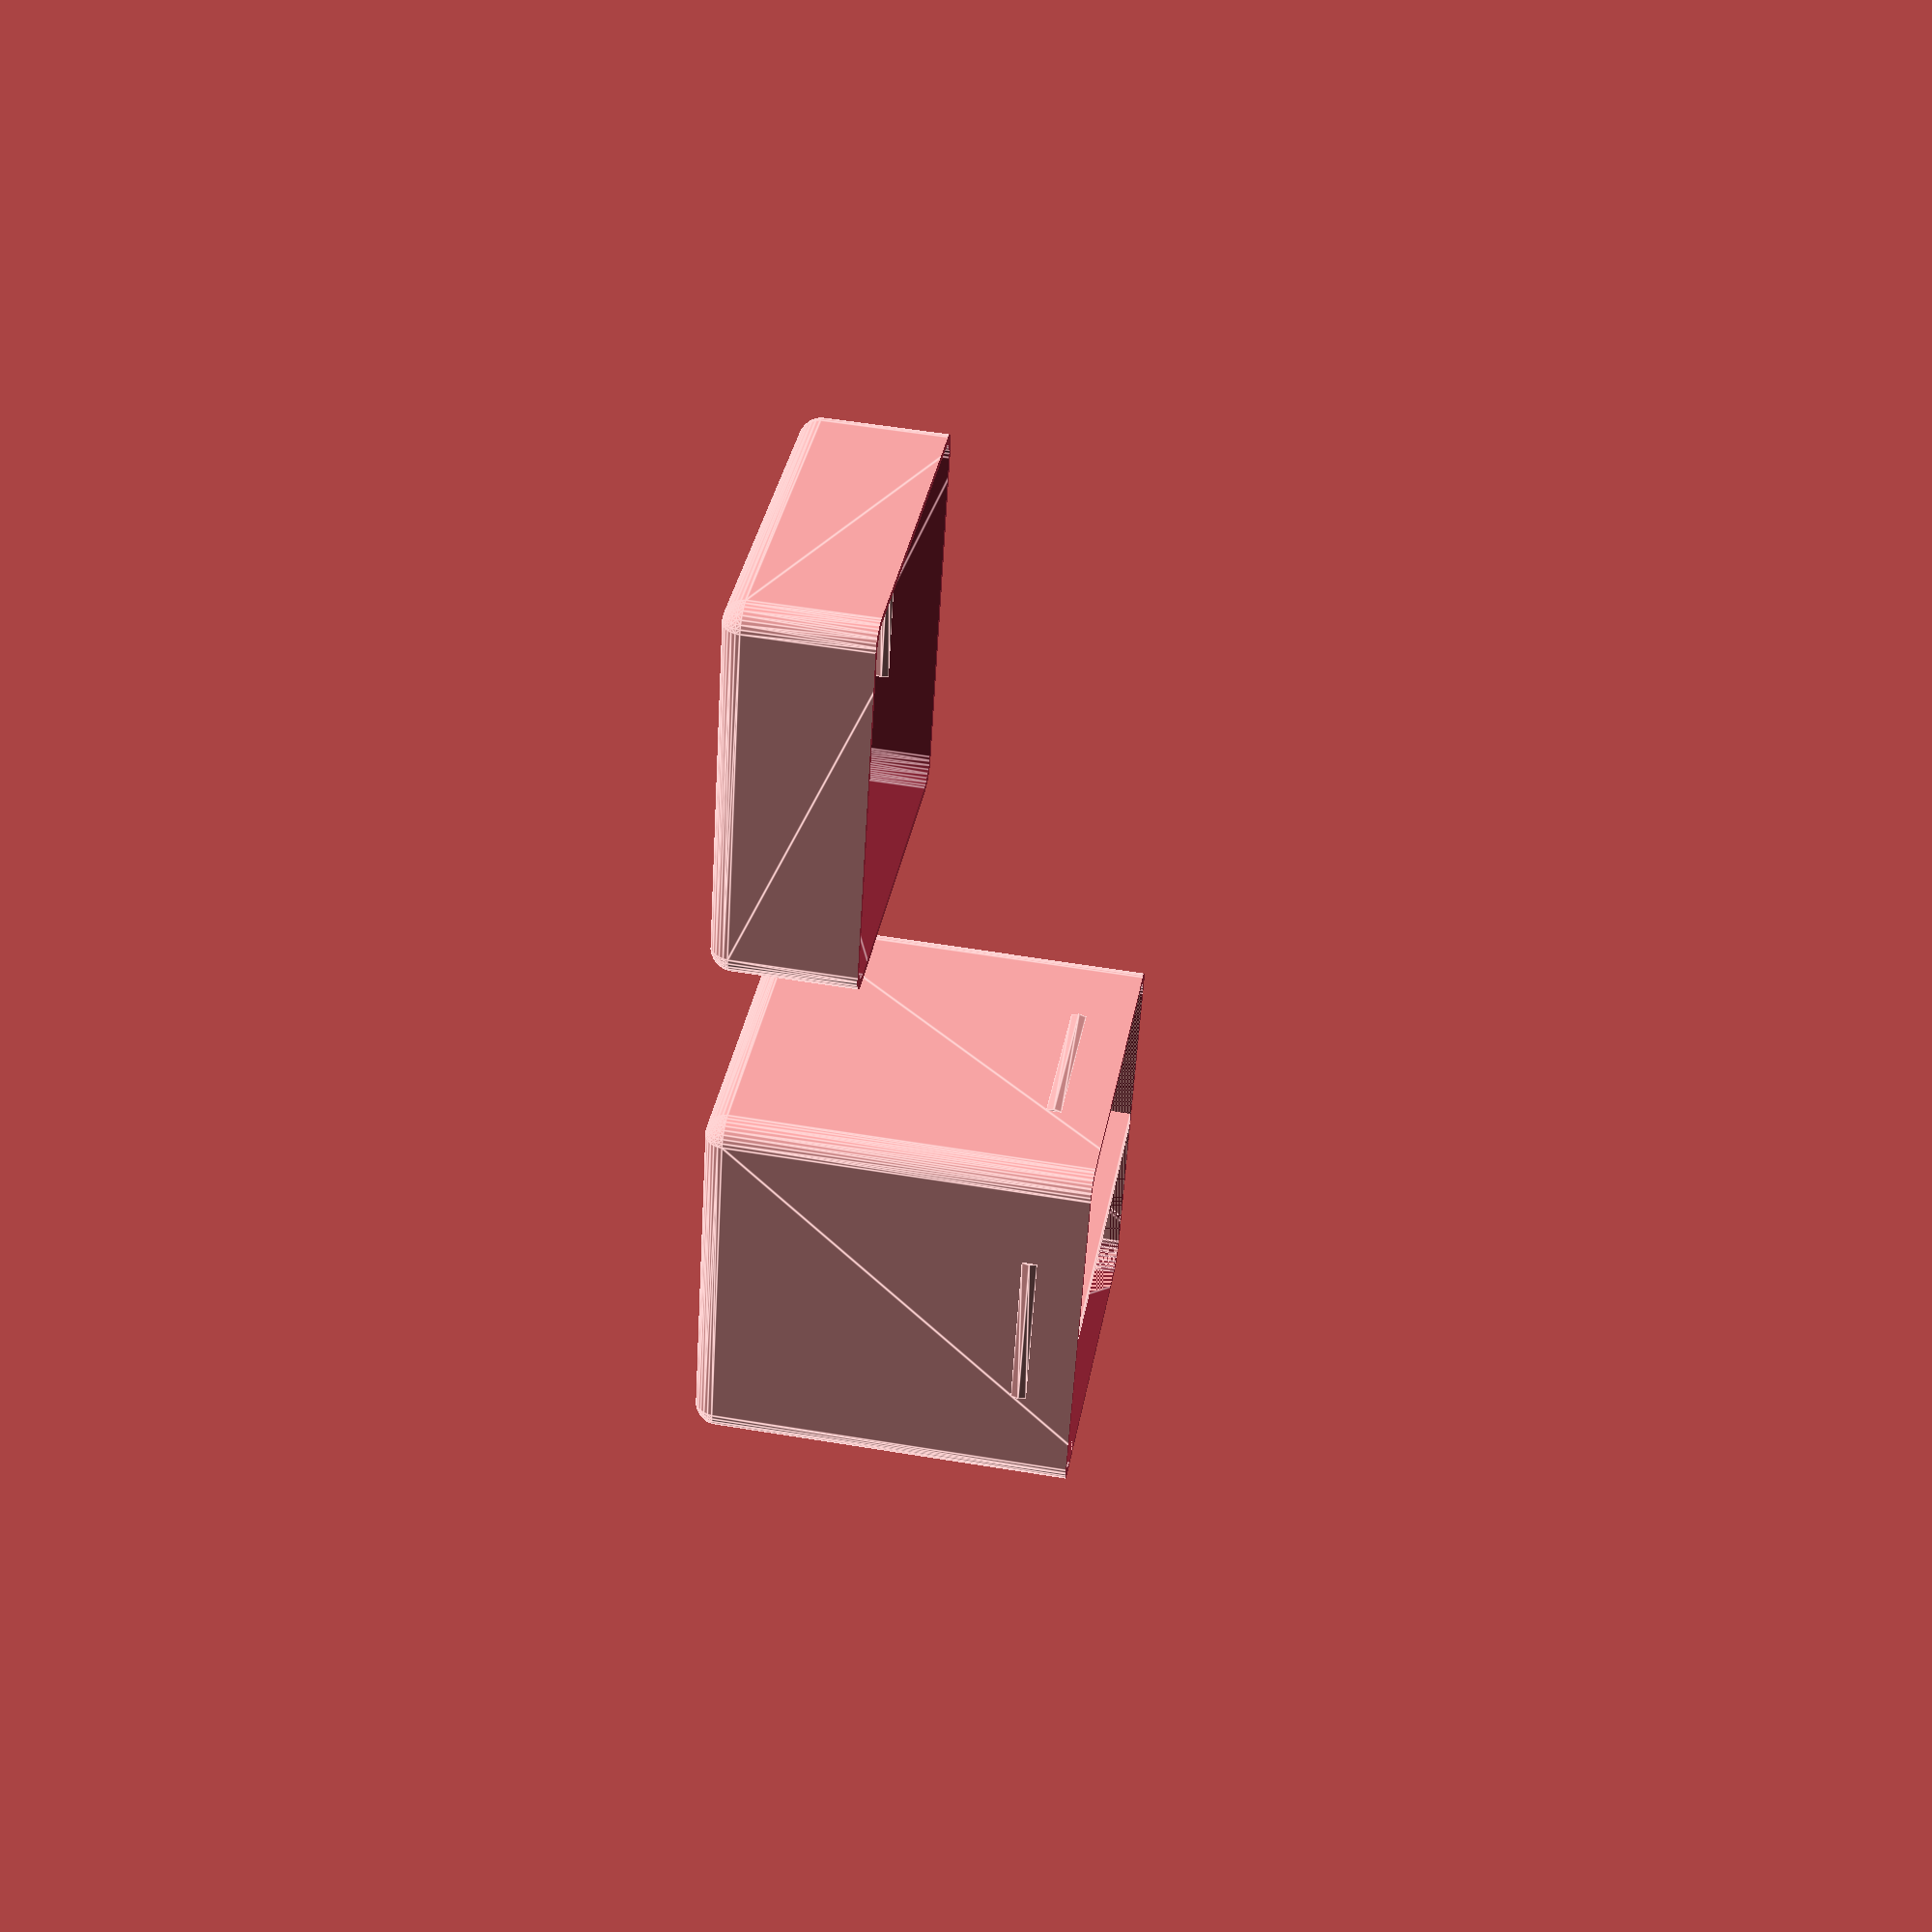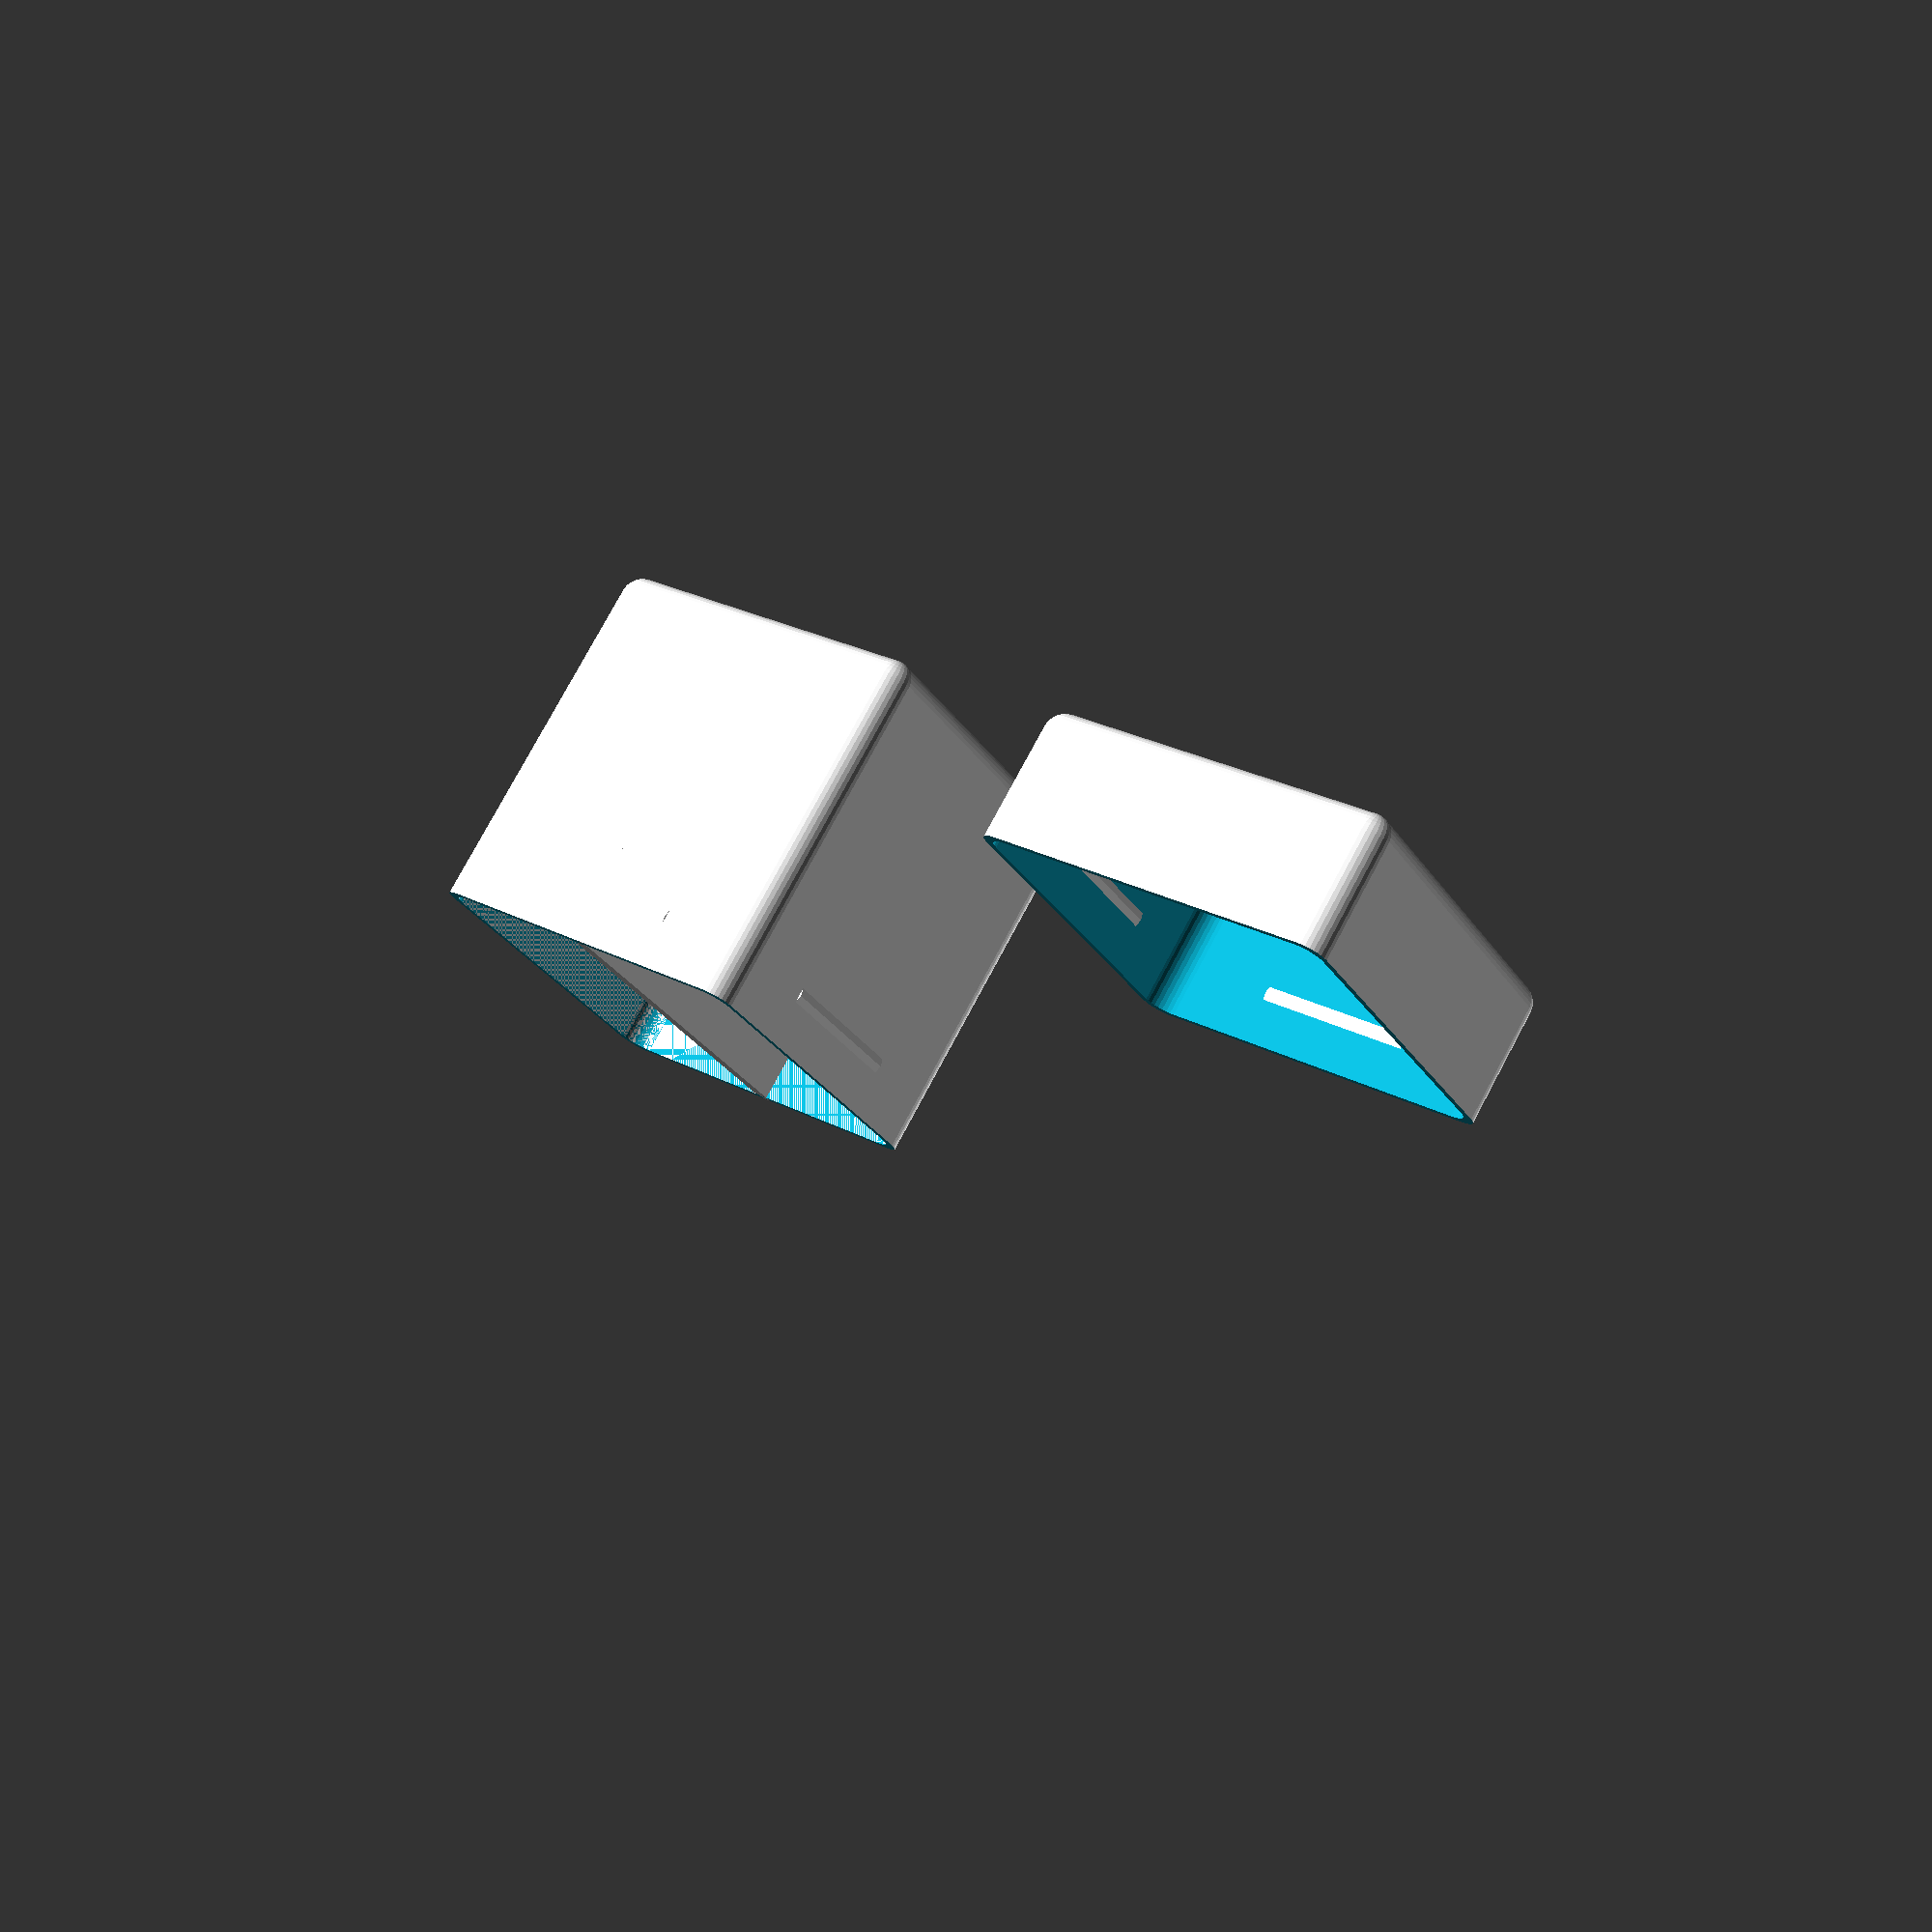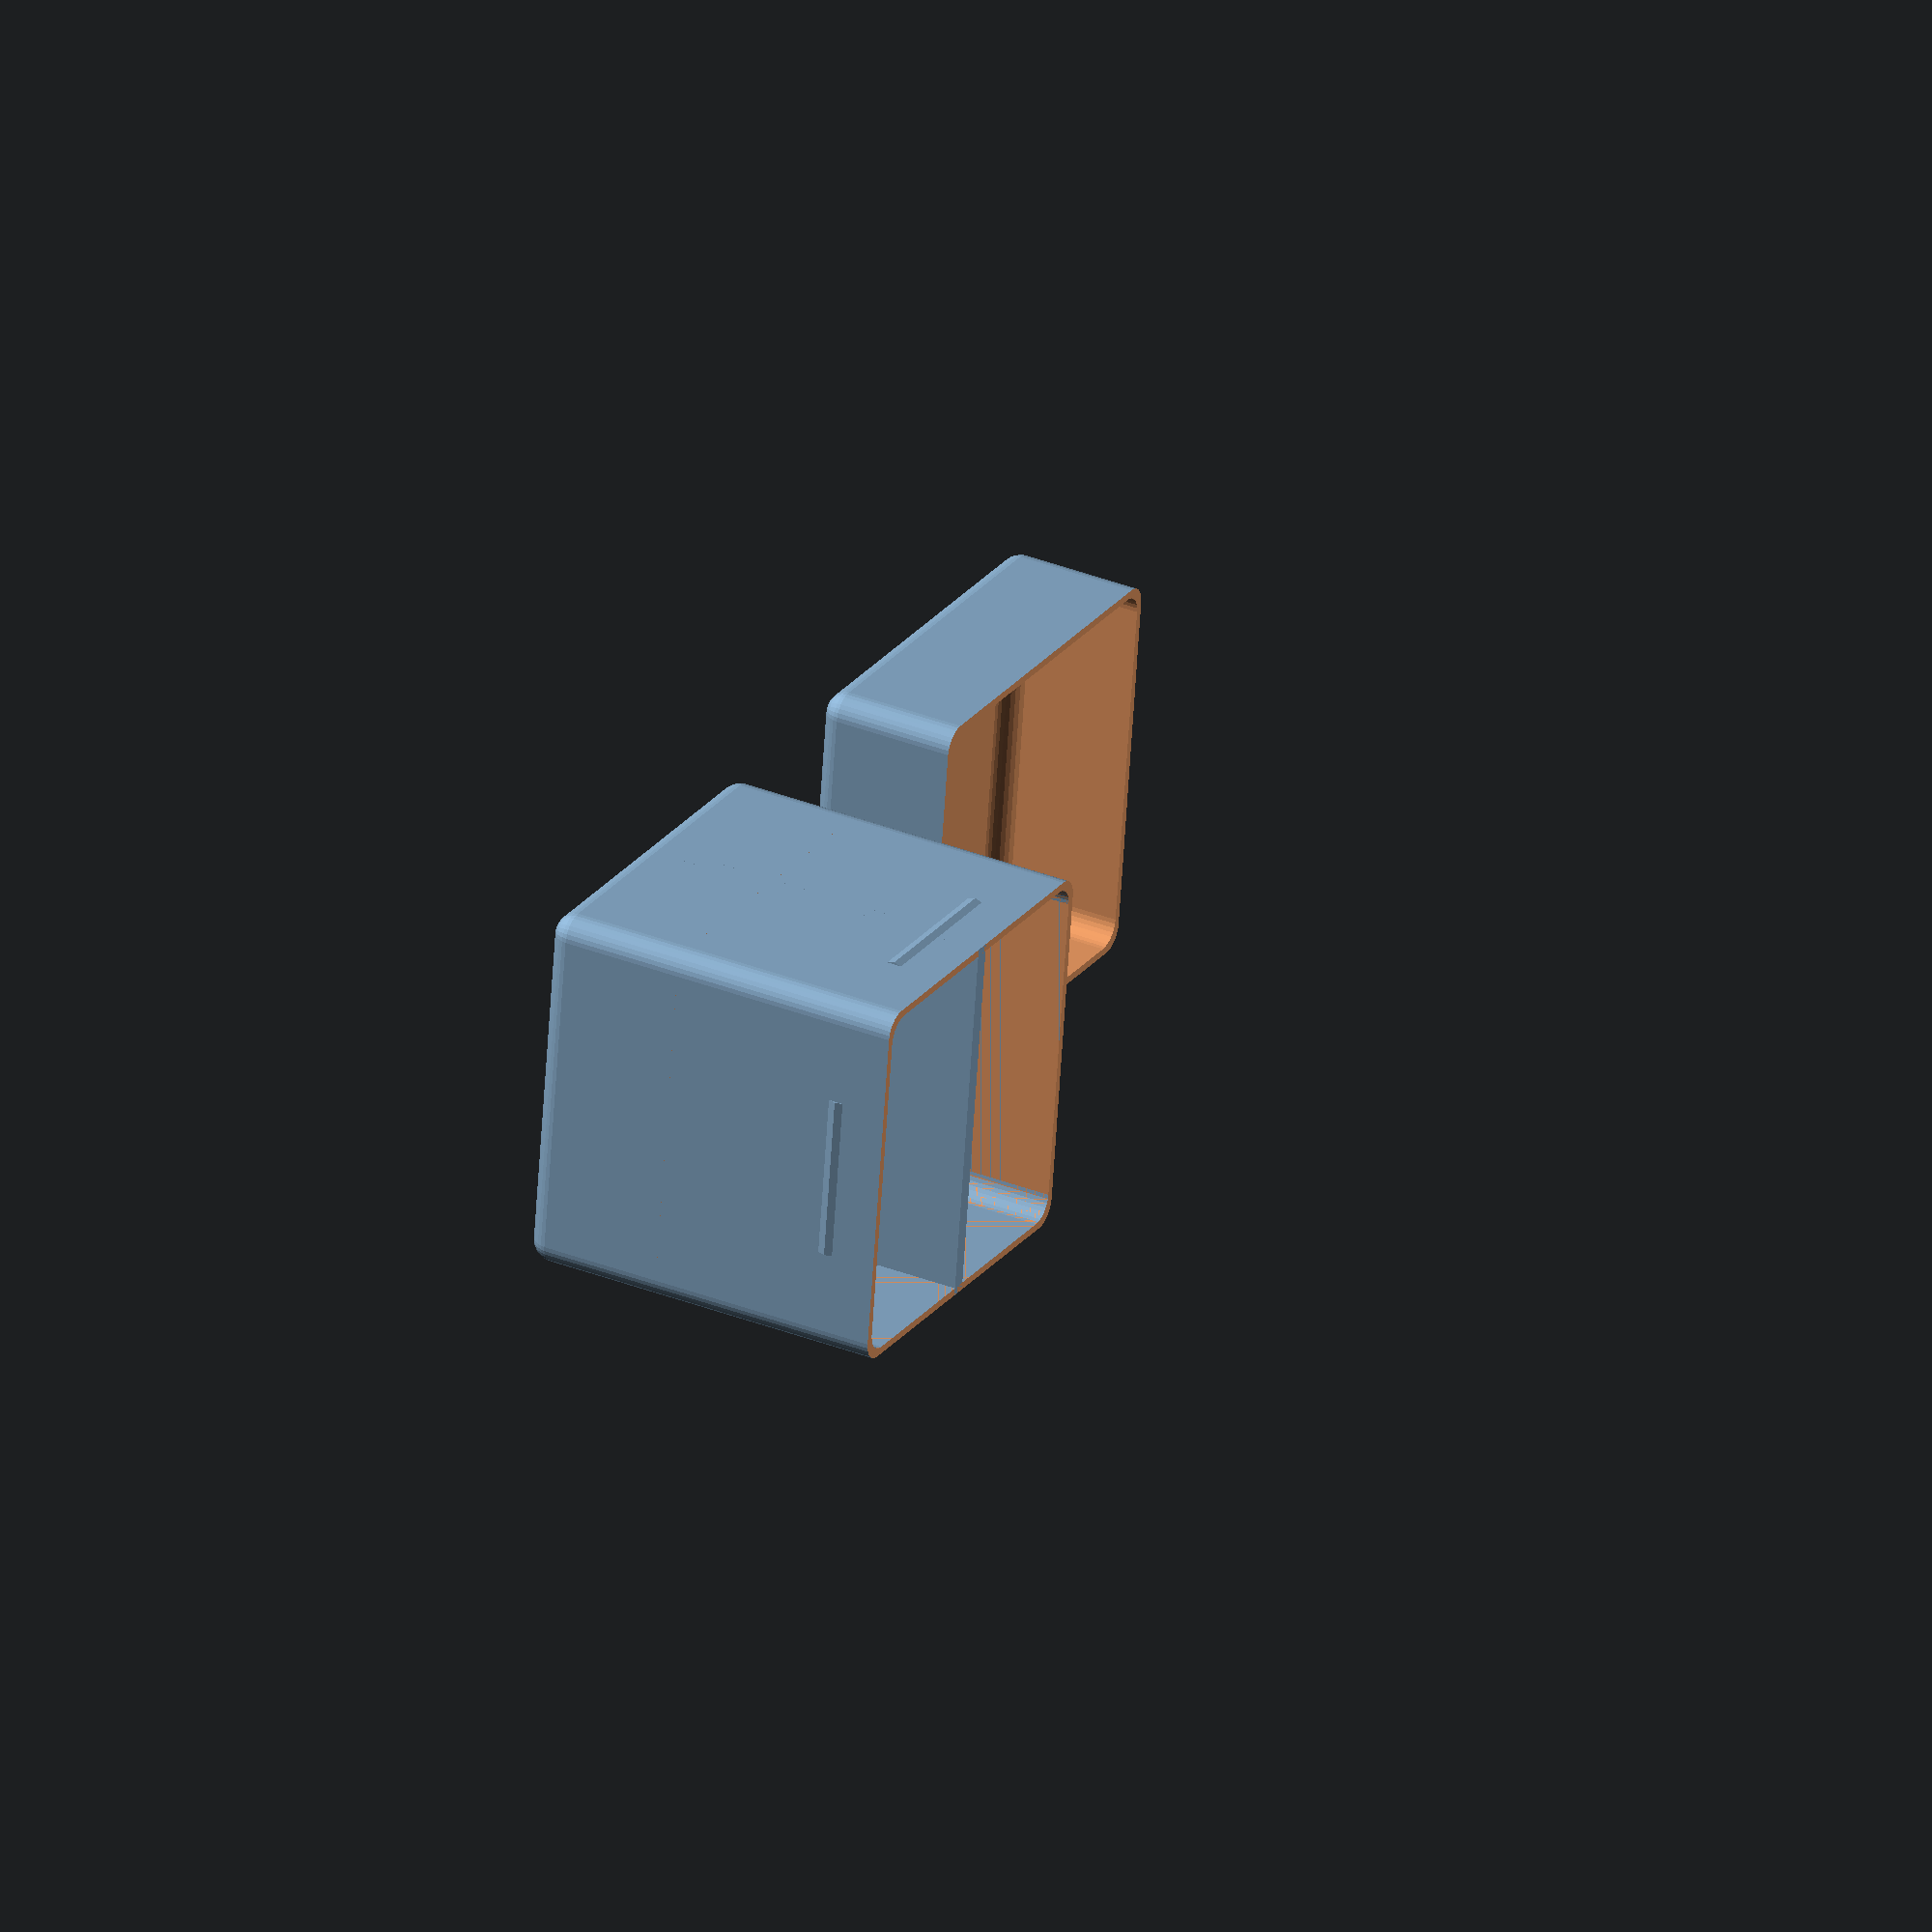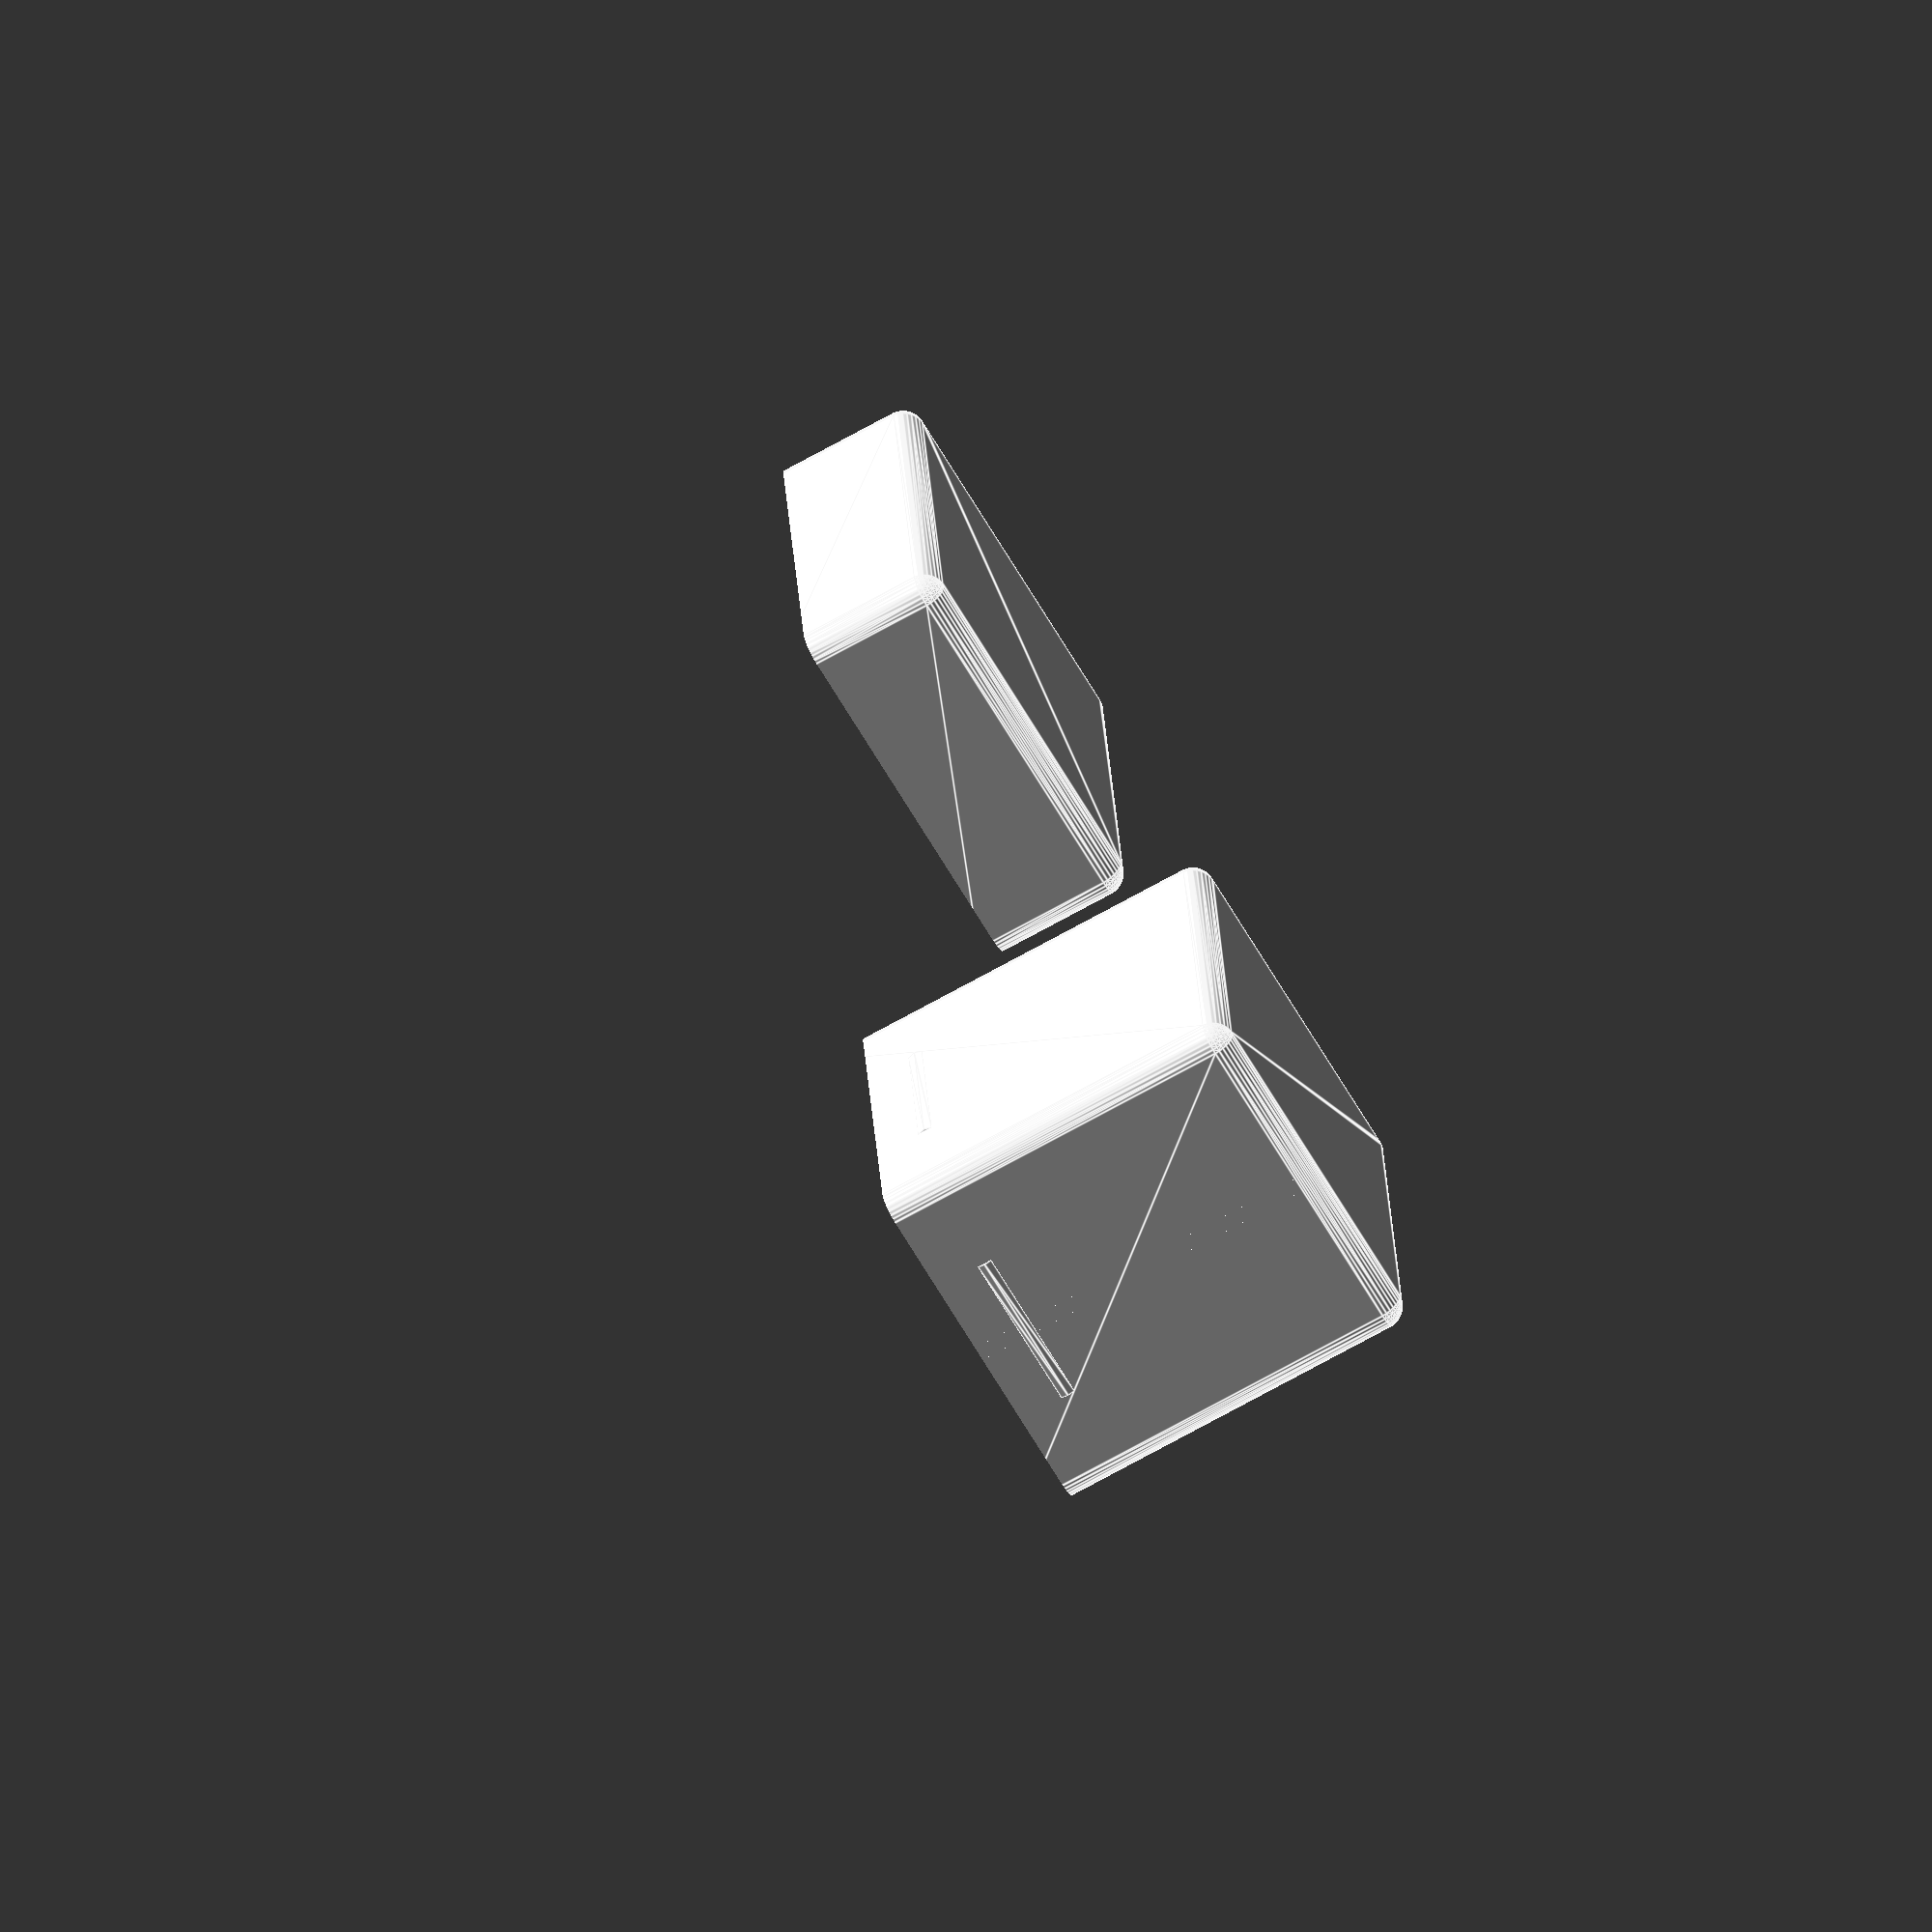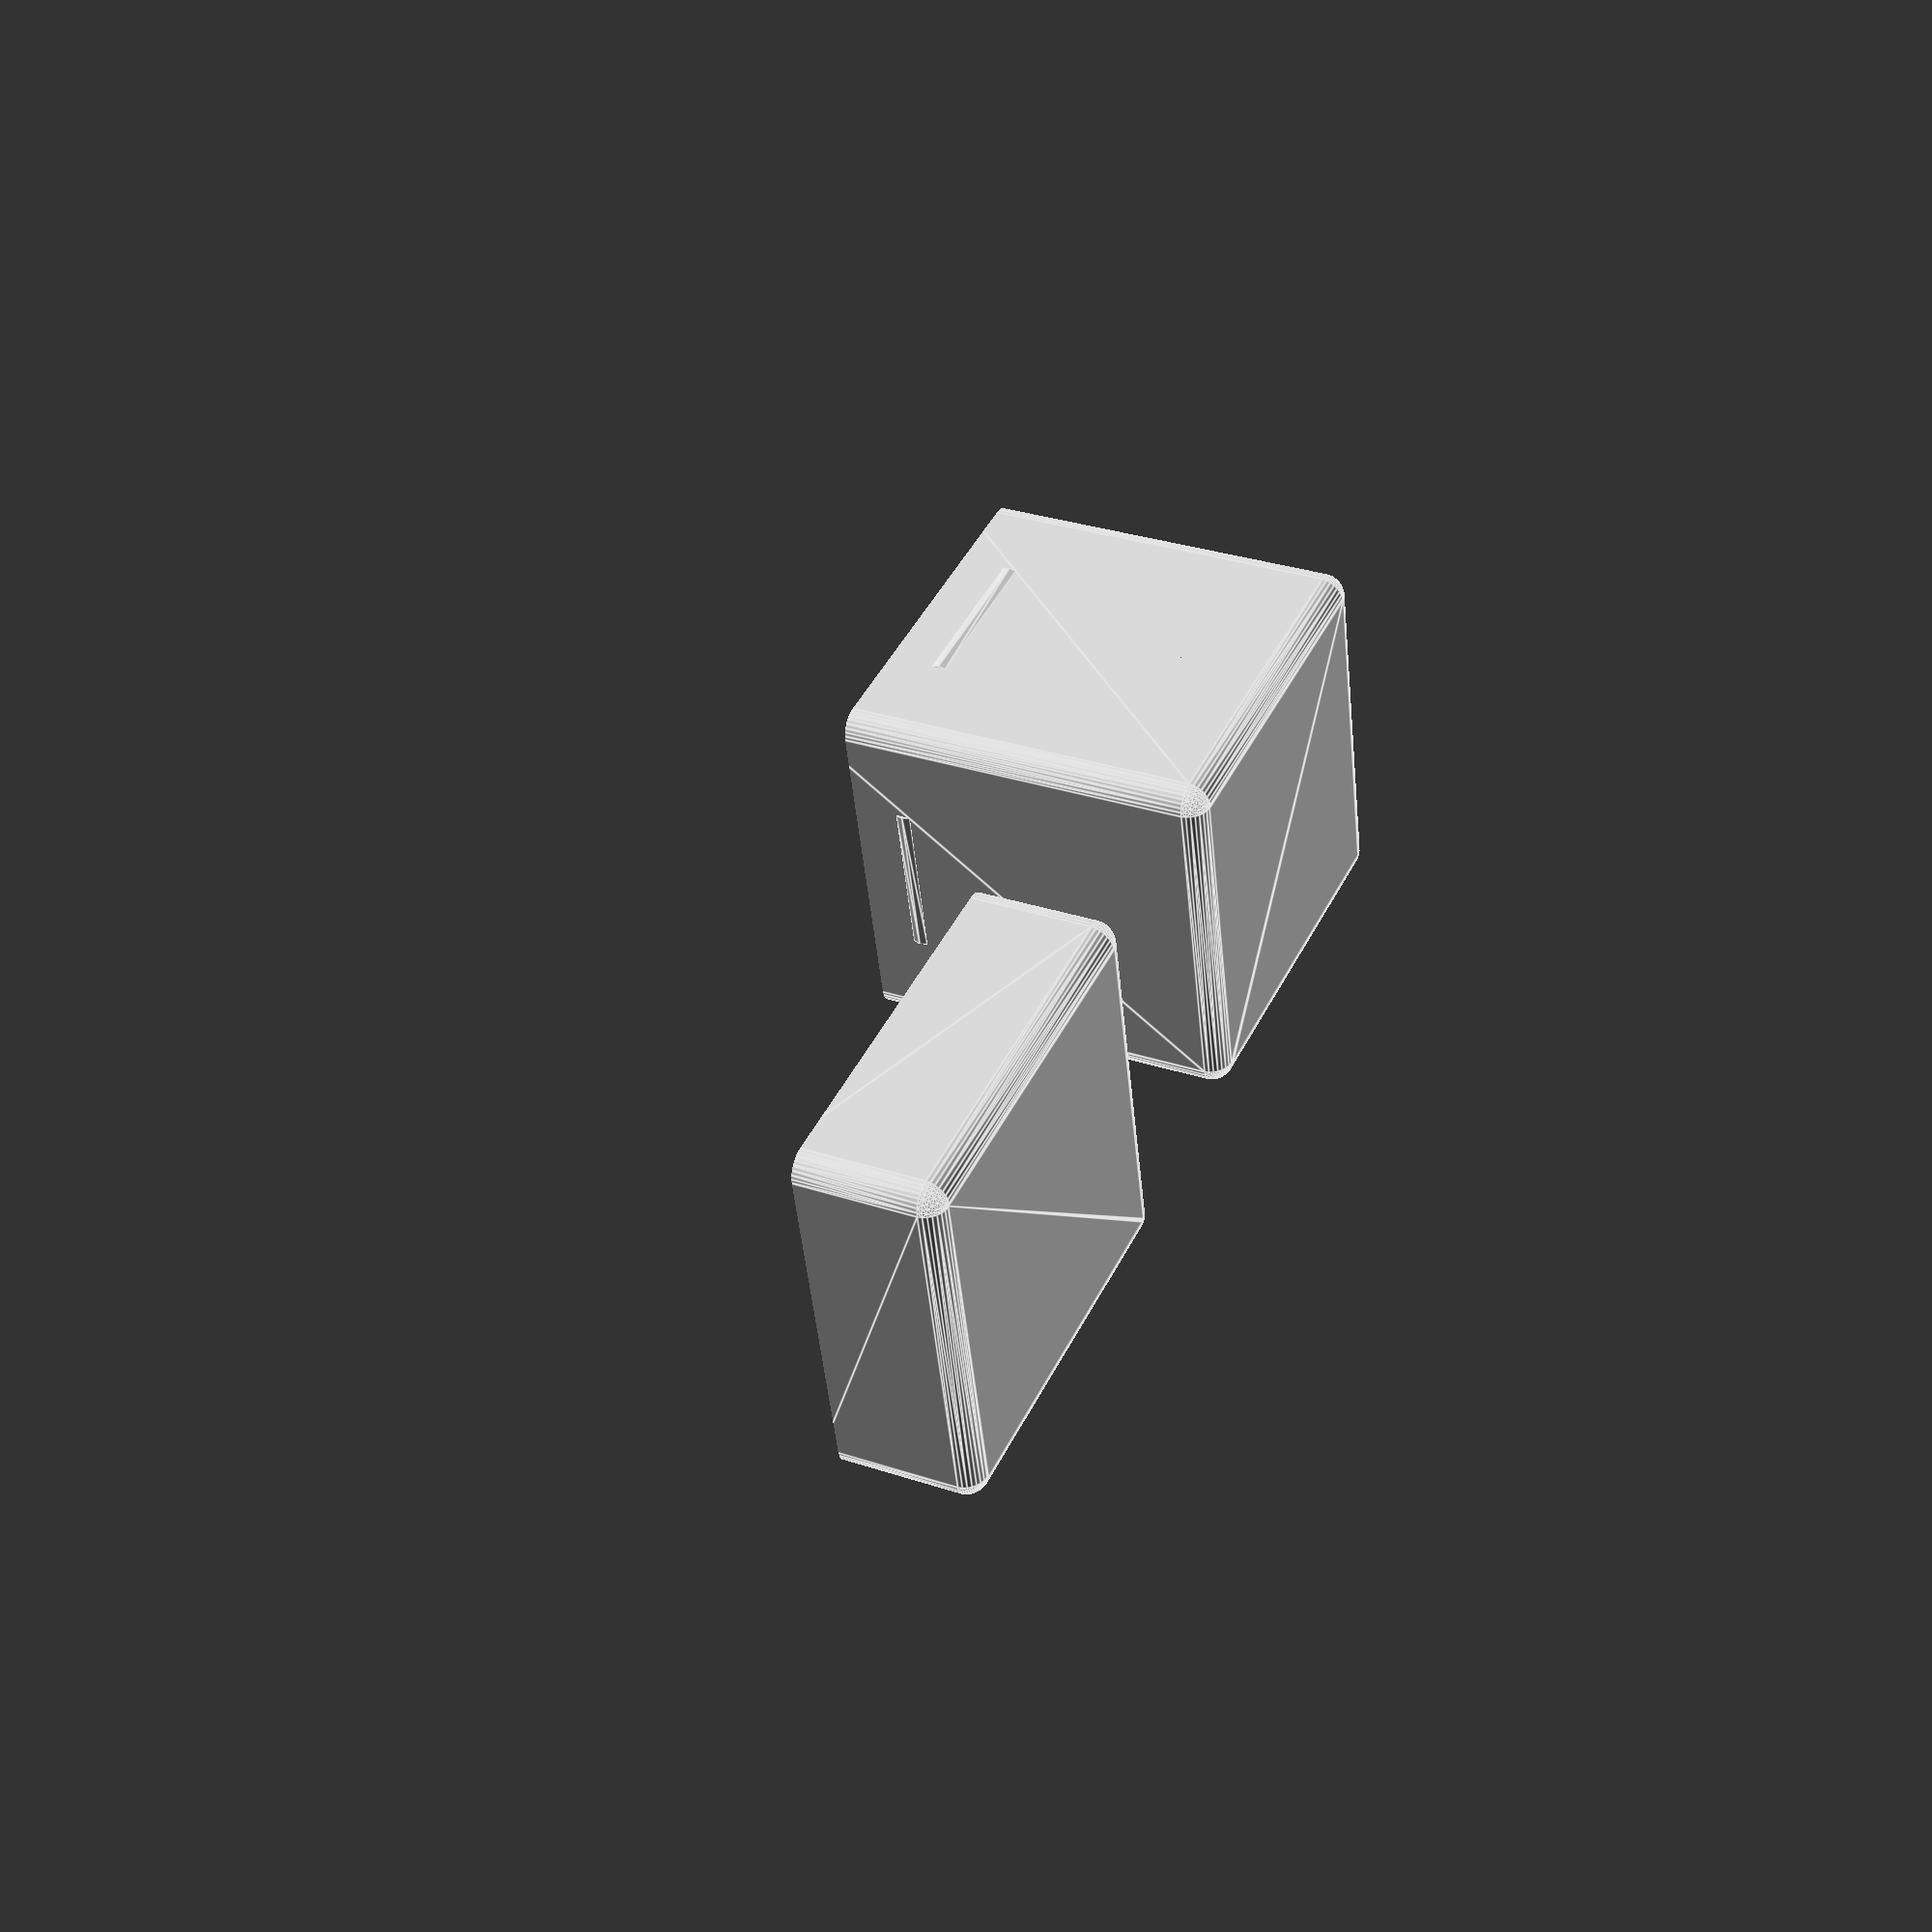
<openscad>
////////////////////////////////////////////////////////////////////////////////////////////////////
////****MAIN SETTINGS****///////////////////////////////////////////////////////////////////////////
////////////////////////////////////////////////////////////////////////////////////////////////////

//quality
$fn = 32;

//0 - no lid
//1 - yes lid
lid = 1;

//size of box in milimeters(openSCAD is unitless, so scale if needed)
body_size_x = 50;
body_size_y = 50;
body_size_z = 50;

wall_thickness = 1; //wall thickness in cm

roundness = 3; //roundness of the box, it cannot be bigger than 0.7*body_size_z. It will be capped if it exceeds the value.

//0 - sphere
//1 - z axis cylinder
//2 - x axis cylinder
//3 - y axis cylinder
roundness_type = 0;

internal_sections_thickness = 2; //internal sections thickness

internal_sections = [
                    //relative        | angle        | length  |relative |
                    //coordinates     | around z     | of the  | height  |
                    //of the middle   | (by default  | section |         |
                    //of the section  | sections are |         |         |
                    //                | alligned     |         |         |
                    //                | with x)      |         |         |
                        [ [0.5, 0.5],   90,             200,        1 ],
//                        [ [0.7, 0.7],   10 ,             10,       0.5 ]
                    ];

////////////////////////////////////////////////////////////////////////////////////////////////////
////****ADVANCED SETTINGS****///////////////////////////////////////////////////////////////////////
////////////////////////////////////////////////////////////////////////////////////////////////////

//z size of the lid in relation to the body
lid_size_ratio = 0.3;

//horizontal gap between body and lid
lid_gap = 0.5;

//box type 0 properties
body_roundness_reducer_multiplyer = 1;

//latch dimensions
latch_height = 0.3;
latch_width = 2;

////////////////////////////////////////////////////////////////////////////////////////////////////
////****PRE CALCULATIONS****/////////////////////////////////////////////////////////////////////////
////////////////////////////////////////////////////////////////////////////////////////////////////
body_internal_size_x = body_size_x - wall_thickness*2;
body_internal_size_y = body_size_y - wall_thickness*2;
body_internal_size_z = body_size_z - wall_thickness;

main_body_internal_center = [body_internal_size_x/2.0,
                             body_internal_size_y/2.0,
                             body_internal_size_z/2.0];
                             
lid_wall_height = body_size_z*lid_size_ratio;

lid_size_x = body_size_x + wall_thickness*2 + lid_gap;
lid_size_y = body_size_y + wall_thickness*2 + lid_gap;
lid_size_z = lid_wall_height + roundness + wall_thickness;

//latch
body_latch_z = body_size_z - (lid_wall_height)/2.0 + latch_width/4.0;
body_latch_x = (body_size_x- roundness*2)/2.0;
body_latch_y = (body_size_y- roundness*2)/2.0;

lid_latch_z = (roundness + wall_thickness) + (lid_wall_height)/2.0 + latch_width/4.0;
lid_latch_x = body_latch_x;
lid_latch_y = body_latch_y;
////////////////////////////////////////////////////////////////////////////////////////////////////
////****SPACES****//////////////////////////////////////////////////////////////////////////////////
////////////////////////////////////////////////////////////////////////////////////////////////////

module main_body_space(){
    translate([wall_thickness+lid_gap, wall_thickness+lid_gap, 0]){
        children();
    }
}

module lid_space(){
    translate([(body_size_x)*1.5, 0, 0]){
        children();
    }
}

module main_body_internal_space(){
    main_body_space(){
        translate([wall_thickness, wall_thickness, wall_thickness]){
            children();
        }
    }
}

////////////////////////////////////////////////////////////////////////////////////////////////////
////****MODULES****/////////////////////////////////////////////////////////////////////////////////
////////////////////////////////////////////////////////////////////////////////////////////////////

//creating latch
module latch(_position, _length, _orientation){
    translate(_position){
        rotate(a = _orientation, v = [0, 0, 1]){
            translate([-_length/2.0, 0, 0]){
                translate([0, 0, -latch_width/2.0]){
                    rotate(a = 180, v = [1,0,0]){
                        rotate(a = 90, v = [0,1,0]){
                            linear_extrude(height = _length) polygon([[0, 0], [latch_width, 0], [latch_width/2.0, latch_height]]);
                        }
                    }
                }
            }
        }
   }

}

//body cube with roundness
module rounded_cube(_x, _y, _z, _r){
    translate([_r, _r, _r]){
        minkowski(){
            cube([_x-_r*2,
                  _y-_r*2,
                  _z-_r*2]);
            roundness_object();
        }
    }
}

module inverse_rounded_cube(_x, _y, _z, _r, _multiplier = 15){
    difference(){
        cube(_x*_multiplier, _y*_multiplier, _z*_multiplier, center = true);
        rounded_cube(_x, _y, _z, _r);
    }
}

module top_cut(_x, _y, _z){
    translate([0, 0, _z]){
        __z_size = _z*2;
        translate ([0,0, (__z_size)/2]) cube([_x*3, _y*3, __z_size], center=true);
    }
}

module internal_sections(){
    for (__s = internal_sections){
        if (__s[0] != undef){
            __section_length = __s[2];
            __section_width = internal_sections_thickness;
            __section_height = body_internal_size_z*__s[3];
            difference(){
                __section_center = [__section_length/2.0, __section_width/2.0];
                translate([body_internal_size_x*__s[0][0],
                           body_internal_size_y*__s[0][1],
                           0] - __section_center){
                    translate([__section_center.x, __section_center.y, __section_height/2.0]){
                        rotate(a = __s[1], v = [0,0,1]){
                            cube([__section_length, __section_width, __section_height], center = true);
                        }
                    }
                }
                union(){
                    top_cut(body_size_x, body_size_y, body_size_z);
                    inverse_rounded_cube(body_internal_size_x,
                                         body_internal_size_y,
                                         body_internal_size_z*1.1+roundness, roundness);
                }
            }
        }
    }
}

module roundness_object(){
    if (roundness_type == 0){
        sphere(roundness);
    }
    else if (roundness_type == 1){
        cylinder(h = roundness*2, r = roundness, center = true);
    }
    else if (roundness_type == 2){
        rotate(a = 90, v = [1,0,0]){
            cylinder(h = roundness*2, r = roundness, center = true);
        }
    }
    else if (roundness_type == 3){
        rotate(a = 90, v = [0,1,0]){
            cylinder(h = roundness*2, r = roundness, center = true);
        }
    }
}

module cup(_x, _y, _z){
    difference(){
        difference(){
           rounded_cube(_x, _y, _z*1.1+roundness, roundness);
           top_cut(_x, _y, _z);
        }
        //inside cut
        translate([wall_thickness, wall_thickness, wall_thickness]){
           rounded_cube(_x - wall_thickness*2, _y - wall_thickness*2, _z*1.1+roundness - wall_thickness*2, roundness);
        }
    }
}

////////////////////////////////////////////////////////////////////////////////////////////////////
////****EXECUTION PART****/////////////////////////////////////////////////////////////////////////////////
////////////////////////////////////////////////////////////////////////////////////////////////////

//body
main_body_space() {
    cup(body_size_x, body_size_y, body_size_z);
}

lid_space(){
    if (lid==1){
        cup(lid_size_x, lid_size_y, lid_size_z);
    }
}

main_body_internal_space(){
    internal_sections(internal_sections);
}

//latches

//body 
//0,y/2 latch
main_body_space(){
        latch([0, body_size_y/2.0, body_latch_z], body_latch_x, 270);
}

//x/2,0 latch
main_body_space(){
        latch([body_size_x/2.0, 0, body_latch_z], body_latch_x, 0);
}

//x/2,y latch
main_body_space(){
        latch([body_size_x/2.0, body_size_y, body_latch_z], body_latch_x, 180);
}

//x,y/2 latch
main_body_space(){
        latch([body_size_x, body_size_y/2.0, body_latch_z], body_latch_x, 90);
}

//lid
if (lid==1){
    
    //0,y/2 latch
    lid_space(){
        latch([0 + wall_thickness, body_size_y/2.0, lid_latch_z], lid_latch_x, 90);
    }
    
    //x/2,0 latch
    lid_space(){
        latch([lid_size_x/2.0, wall_thickness, lid_latch_z], lid_latch_x, 180);
    }
    
    //x/2,y latch
    lid_space(){
        latch([lid_size_x/2.0, lid_size_y - wall_thickness, lid_latch_z], body_latch_x, 0);
    }
    
}


</openscad>
<views>
elev=126.3 azim=109.6 roll=259.9 proj=p view=edges
elev=283.0 azim=329.5 roll=28.1 proj=p view=solid
elev=326.3 azim=7.5 roll=298.5 proj=o view=wireframe
elev=249.1 azim=186.6 roll=60.5 proj=o view=edges
elev=149.9 azim=193.1 roll=64.0 proj=p view=edges
</views>
